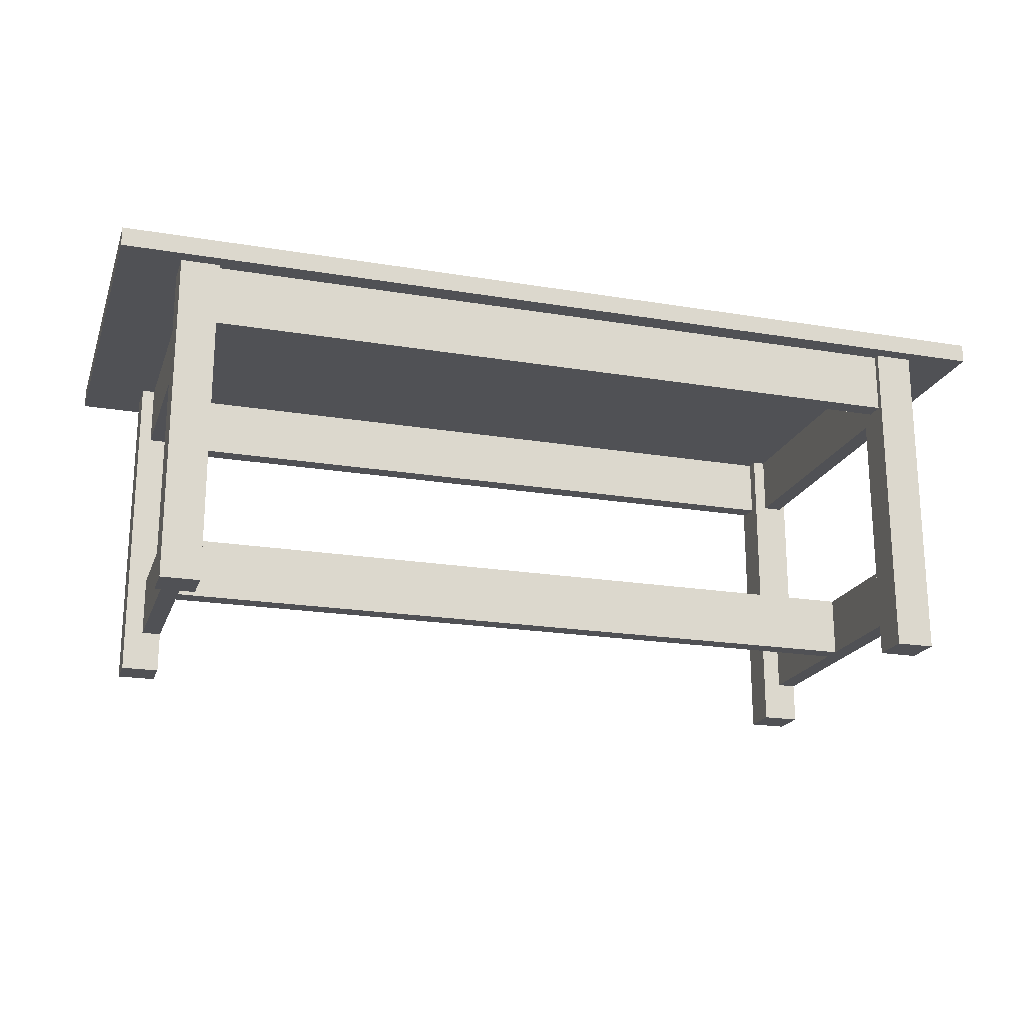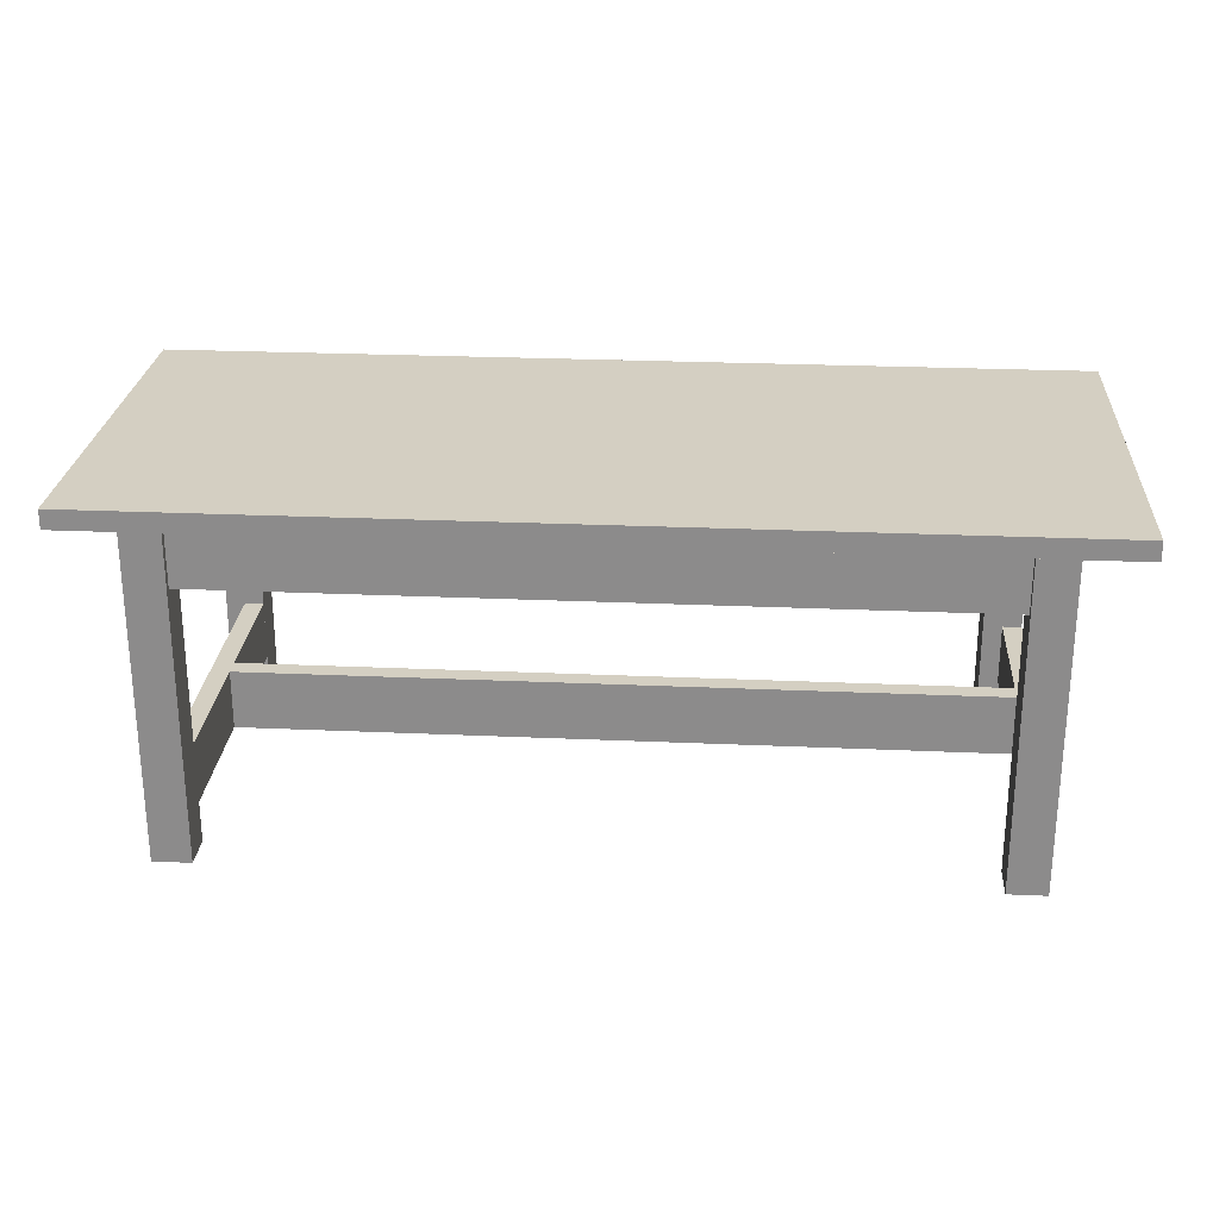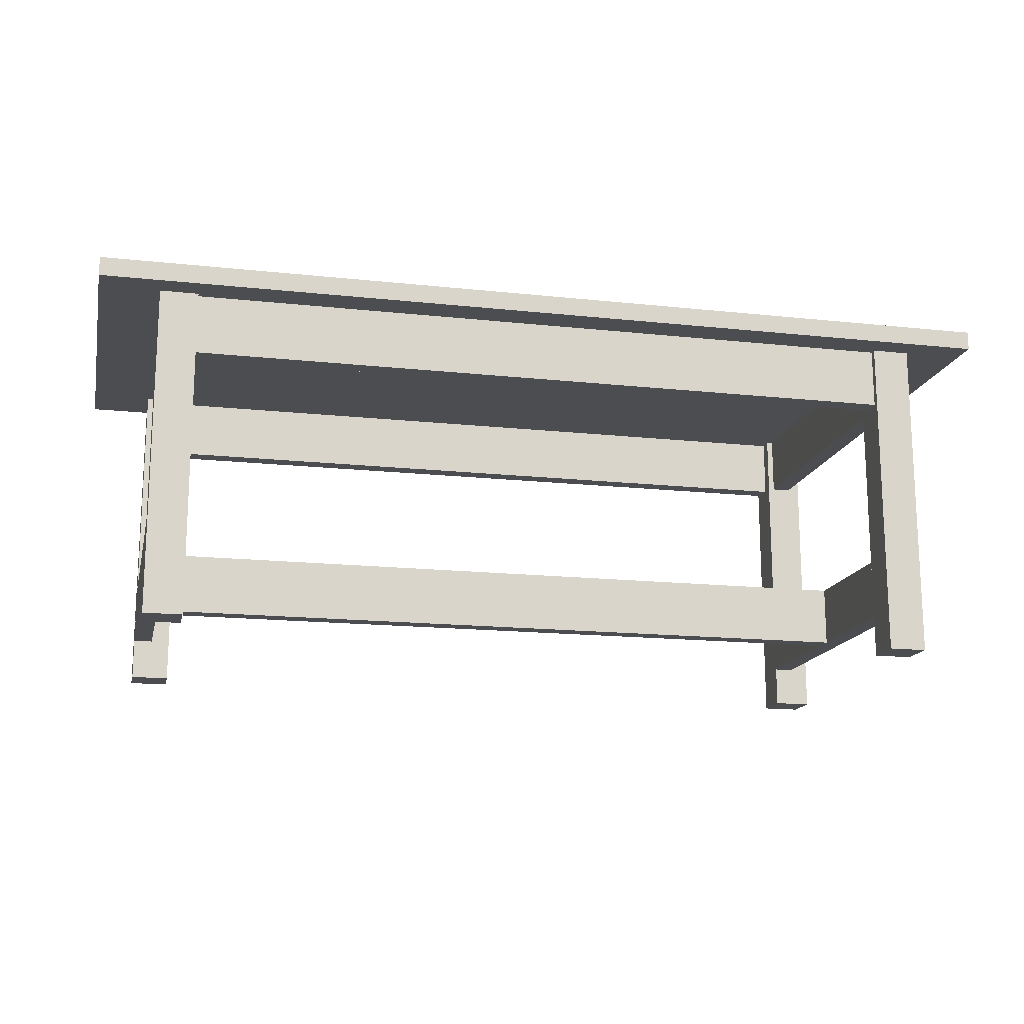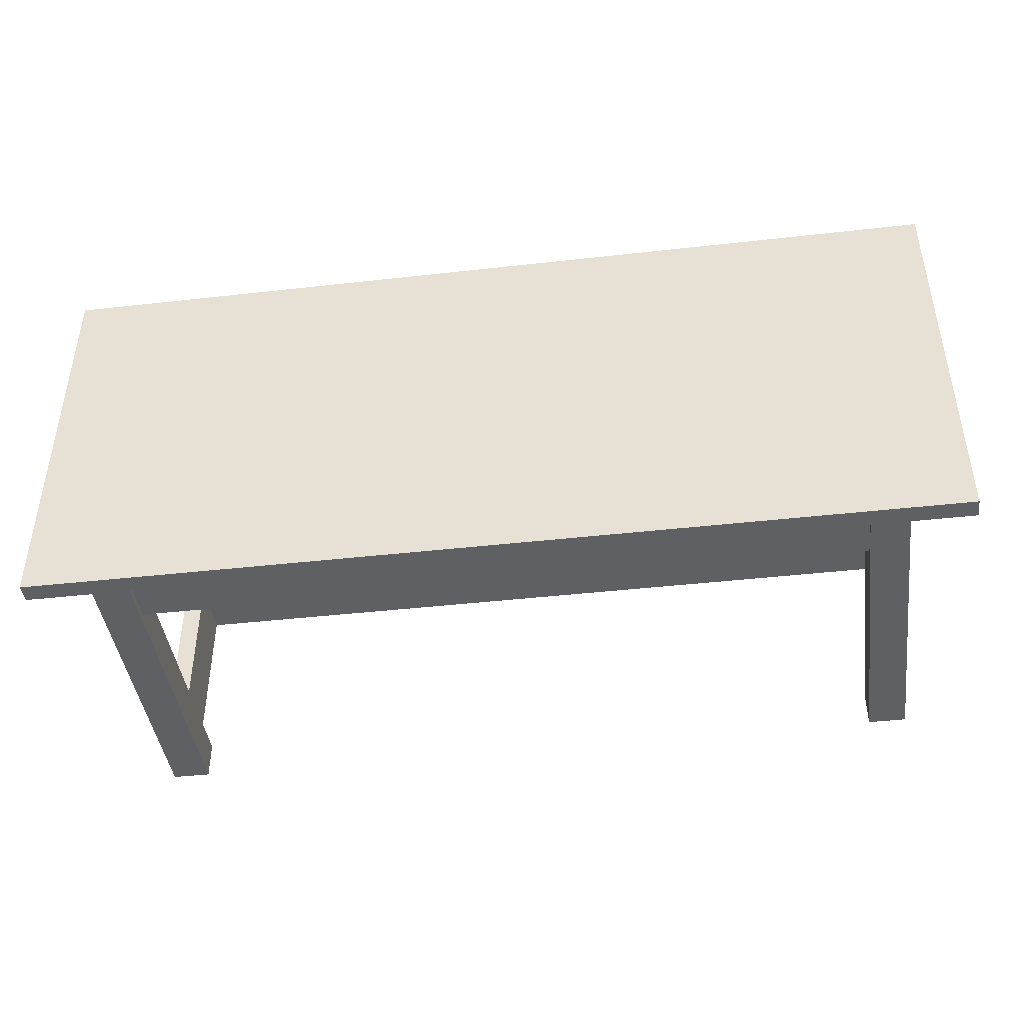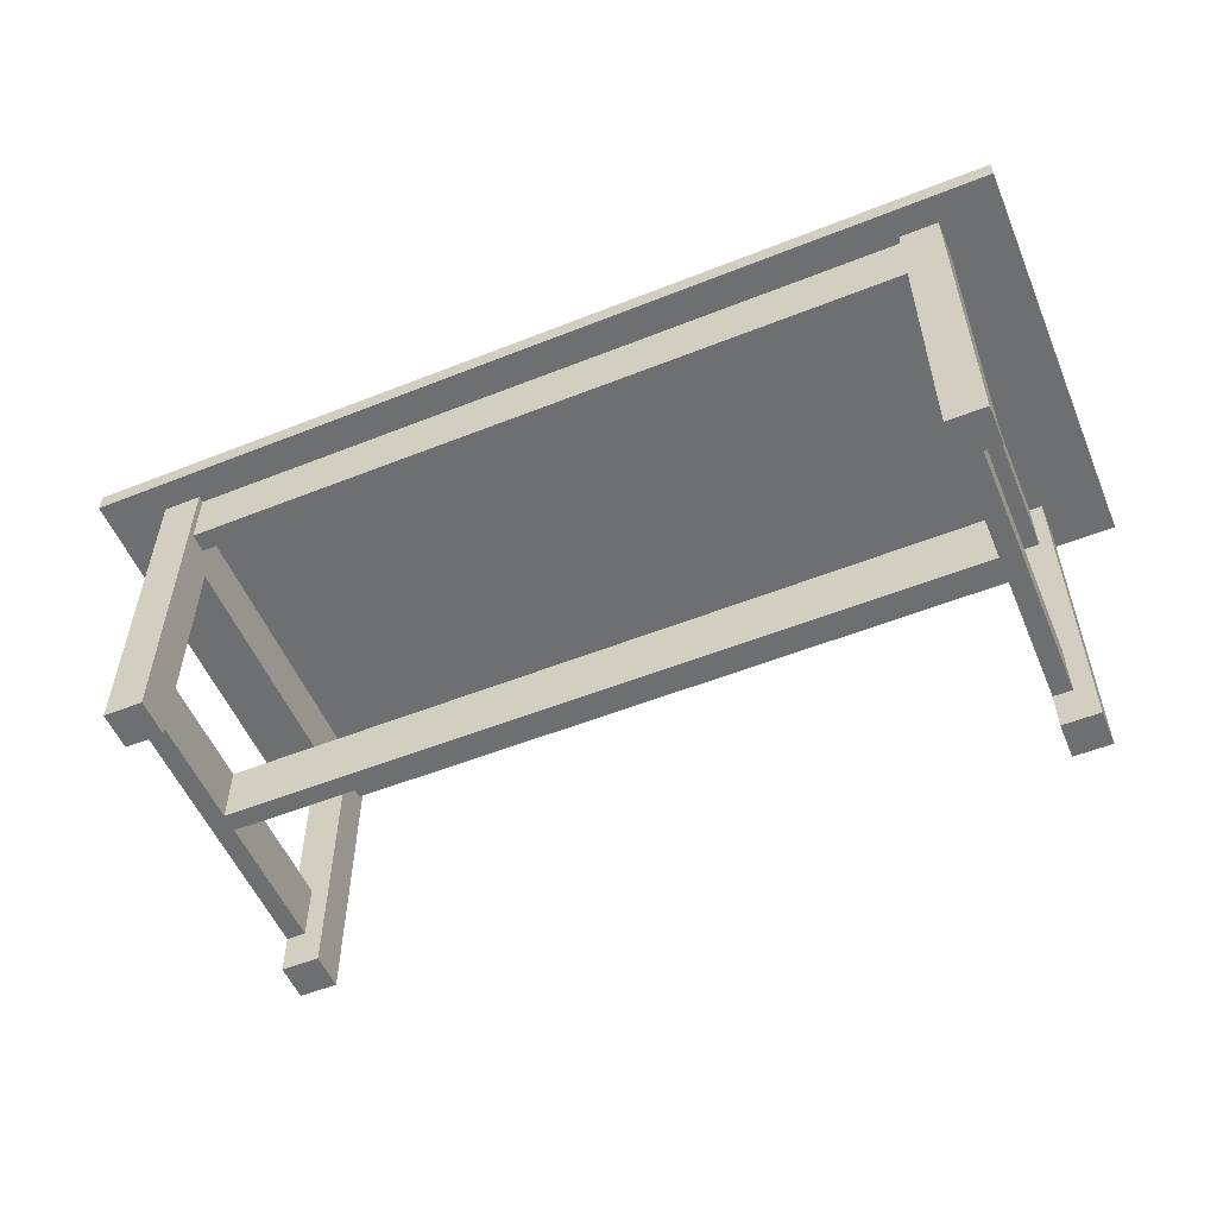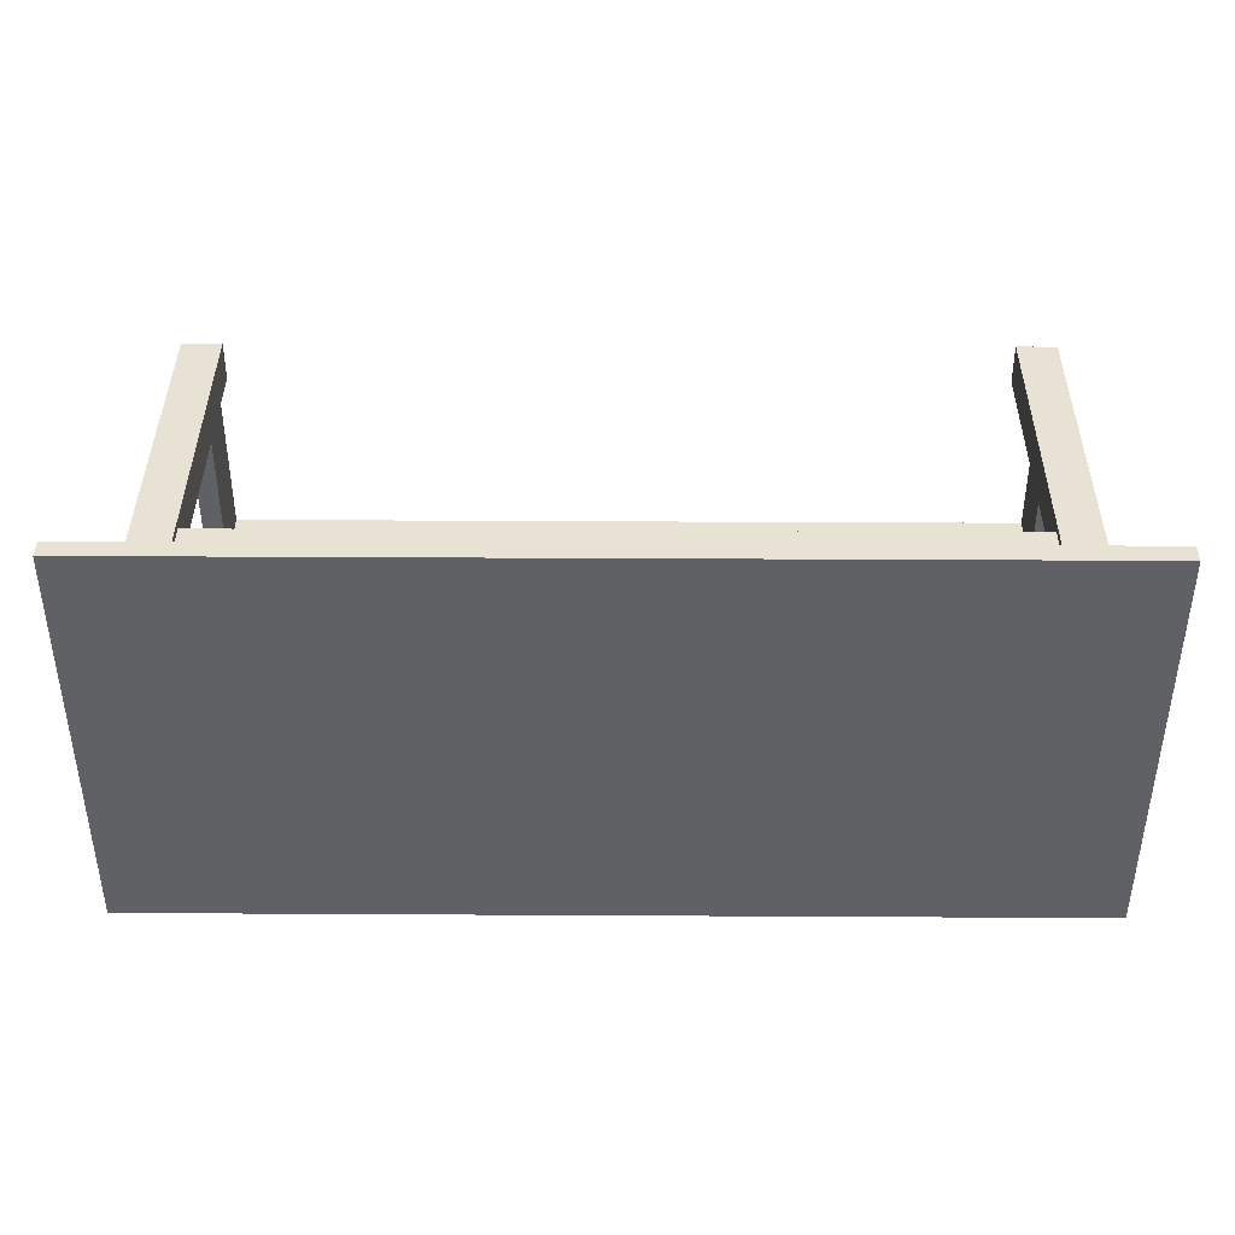
<metadata>
{"format":"obj","ext":"obj","renderer":"f3d","projection":"perspective","resolution":1024,"background":"white","views":[{"elev":-20.2,"azim":163.0,"up":"+Y"},{"elev":25.4,"azim":-175.9,"up":"+Y"},{"elev":-15.9,"azim":-12.7,"up":"+Y"},{"elev":-43.2,"azim":-172.4,"up":"+Z"},{"elev":-54.5,"azim":22.8,"up":"+Y"},{"elev":39.8,"azim":-179.6,"up":"+Z"}]}
</metadata>
<code>
v 0.4343 0.1205 -0.1877
v -0.4288 0.1205 0.1978
v -0.4288 0.1205 -0.1877
v 0.4343 0.1205 0.1978
v -0.4288 0.1383 -0.1877
v 0.4343 0.1383 0.1978
v -0.4288 0.1383 0.1978
v 0.4343 0.1383 -0.1877
v -0.3487 0.1205 0.137
v -0.3487 0.06412 -0.1388
v -0.3487 0.1205 -0.1388
v -0.3487 0.06412 0.137
v -0.3665 0.1205 -0.1388
v -0.3665 0.06412 0.137
v -0.3665 0.06412 -0.1388
v -0.3665 0.1205 0.137
v 0.3423 -0.09299 -0.005314
v -0.3547 -0.1493 -0.005314
v -0.3547 -0.09299 -0.005314
v 0.3423 -0.1493 -0.005314
v -0.3547 -0.09299 0.01248
v 0.3423 -0.1493 0.01248
v -0.3547 -0.1493 0.01248
v 0.3423 -0.09299 0.01248
v 0.3423 0.1205 0.1489
v -0.3369 0.06412 0.1489
v -0.3369 0.1205 0.1489
v 0.3423 0.06412 0.1489
v -0.3369 0.1205 0.1667
v 0.3423 0.06412 0.1667
v -0.3369 0.06412 0.1667
v 0.3423 0.1205 0.1667
v -0.3369 -0.188 -0.1388
v -0.3725 -0.188 -0.1744
v -0.3369 -0.188 -0.1744
v -0.3725 -0.188 -0.1388
v -0.3369 0.1205 -0.1744
v -0.3725 0.1205 -0.1388
v -0.3725 0.1205 -0.1744
v -0.3369 0.1205 -0.1388
v -0.3369 -0.188 0.1726
v -0.3725 -0.188 0.137
v -0.3369 -0.188 0.137
v -0.3725 -0.188 0.1726
v -0.3369 0.1205 0.137
v -0.3725 0.1205 0.1726
v -0.3725 0.1205 0.137
v -0.3369 0.1205 0.1726
v -0.3547 -0.09299 0.137
v -0.3547 -0.1493 -0.1388
v -0.3547 -0.09299 -0.1388
v -0.3547 -0.1493 0.137
v -0.3725 -0.09299 -0.1388
v -0.3725 -0.1493 0.137
v -0.3725 -0.1493 -0.1388
v -0.3725 -0.09299 0.137
v 0.3423 0.1205 -0.1684
v -0.3369 0.06412 -0.1684
v -0.3369 0.1205 -0.1684
v 0.3423 0.06412 -0.1684
v -0.3369 0.1205 -0.1506
v 0.3423 0.06412 -0.1506
v -0.3369 0.06412 -0.1506
v 0.3423 0.1205 -0.1506
v 0.3779 -0.188 -0.1388
v 0.3423 -0.188 -0.1744
v 0.3779 -0.188 -0.1744
v 0.3423 -0.188 -0.1388
v 0.3779 0.1205 -0.1744
v 0.3423 0.1205 -0.1388
v 0.3423 0.1205 -0.1744
v 0.3779 0.1205 -0.1388
v 0.366 0.1205 0.137
v 0.366 0.06412 -0.1388
v 0.366 0.1205 -0.1388
v 0.366 0.06412 0.137
v 0.3482 0.1205 -0.1388
v 0.3482 0.06412 0.137
v 0.3482 0.06412 -0.1388
v 0.3482 0.1205 0.137
v 0.3779 -0.188 0.1726
v 0.3423 -0.188 0.137
v 0.3779 -0.188 0.137
v 0.3423 -0.188 0.1726
v 0.3779 0.1205 0.137
v 0.3423 0.1205 0.1726
v 0.3423 0.1205 0.137
v 0.3779 0.1205 0.1726
v 0.3601 -0.09299 0.137
v 0.3601 -0.1493 -0.1388
v 0.3601 -0.09299 -0.1388
v 0.3601 -0.1493 0.137
v 0.3423 -0.09299 -0.1388
v 0.3423 -0.1493 0.137
v 0.3423 -0.1493 -0.1388
v 0.3423 -0.09299 0.137
g mesh1_mesh1-geometry
f 1 2 3
f 2 1 4
f 3 2 1
f 4 1 2
f 2 5 3
f 3 5 2
f 5 1 3
f 3 1 5
f 1 6 4
f 4 6 1
f 6 2 4
f 4 2 6
f 5 2 7
f 7 2 5
f 1 5 8
f 8 5 1
f 6 1 8
f 8 1 6
f 2 6 7
f 7 6 2
f 6 5 7
f 7 5 6
f 5 6 8
f 8 6 5
g mesh2_mesh2-geometry
l 1 4
l 3 1
l 1 8
l 4 2
l 4 6
l 2 3
l 3 5
l 8 6
l 5 8
l 2 7
l 6 7
l 7 5
g mesh3_mesh3-geometry
f 9 10 11
f 10 9 12
f 11 10 9
f 12 9 10
f 10 13 11
f 11 13 10
f 13 9 11
f 11 9 13
f 9 14 12
f 12 14 9
f 14 10 12
f 12 10 14
f 13 10 15
f 15 10 13
f 9 13 16
f 16 13 9
f 14 9 16
f 16 9 14
f 10 14 15
f 15 14 10
f 14 13 15
f 15 13 14
f 13 14 16
f 16 14 13
g mesh4_mesh4-geometry
l 10 12
l 11 10
l 10 15
l 12 9
l 12 14
l 9 11
l 11 13
l 15 14
l 13 15
l 9 16
l 14 16
l 16 13
g mesh5_mesh5-geometry
f 17 18 19
f 18 17 20
f 19 18 17
f 20 17 18
f 18 21 19
f 19 21 18
f 21 17 19
f 19 17 21
f 17 22 20
f 20 22 17
f 20 23 18
f 18 23 20
f 21 18 23
f 23 18 21
f 17 21 24
f 24 21 17
f 22 17 24
f 24 17 22
f 23 20 22
f 22 20 23
f 22 21 23
f 23 21 22
f 21 22 24
f 24 22 21
g mesh6_mesh6-geometry
l 18 20
l 19 18
l 18 23
l 20 17
l 20 22
l 17 19
l 19 21
l 23 22
l 21 23
l 17 24
l 22 24
l 24 21
g mesh7_mesh7-geometry
f 25 26 27
f 26 25 28
f 27 26 25
f 28 25 26
f 26 29 27
f 27 29 26
f 29 25 27
f 27 25 29
f 25 30 28
f 28 30 25
f 30 26 28
f 28 26 30
f 29 26 31
f 31 26 29
f 25 29 32
f 32 29 25
f 30 25 32
f 32 25 30
f 26 30 31
f 31 30 26
f 30 29 31
f 31 29 30
f 29 30 32
f 32 30 29
g mesh8_mesh8-geometry
l 25 27
l 28 25
l 25 32
l 27 26
l 27 29
l 26 28
l 28 30
l 32 29
l 30 32
l 26 31
l 29 31
l 31 30
g mesh9_mesh9-geometry
f 33 34 35
f 34 33 36
f 35 34 33
f 36 33 34
f 34 37 35
f 35 37 34
f 37 33 35
f 35 33 37
f 33 38 36
f 36 38 33
f 38 34 36
f 36 34 38
f 37 34 39
f 39 34 37
f 33 37 40
f 40 37 33
f 38 33 40
f 40 33 38
f 34 38 39
f 39 38 34
f 38 37 39
f 39 37 38
f 37 38 40
f 40 38 37
g mesh10_mesh10-geometry
l 35 34
l 33 35
l 35 37
l 34 36
l 34 39
l 36 33
l 33 40
l 37 39
l 40 37
l 36 38
l 39 38
l 38 40
g mesh9_mesh9-geometry
f 41 42 43
f 42 41 44
f 43 42 41
f 44 41 42
f 42 45 43
f 43 45 42
f 45 41 43
f 43 41 45
f 41 46 44
f 44 46 41
f 46 42 44
f 44 42 46
f 45 42 47
f 47 42 45
f 41 45 48
f 48 45 41
f 46 41 48
f 48 41 46
f 42 46 47
f 47 46 42
f 46 45 47
f 47 45 46
f 45 46 48
f 48 46 45
g mesh10_mesh10-geometry
l 43 42
l 41 43
l 43 45
l 42 44
l 42 47
l 44 41
l 41 48
l 45 47
l 48 45
l 44 46
l 47 46
l 46 48
g mesh3_mesh3-geometry
f 49 50 51
f 50 49 52
f 51 50 49
f 52 49 50
f 50 53 51
f 51 53 50
f 53 49 51
f 51 49 53
f 49 54 52
f 52 54 49
f 54 50 52
f 52 50 54
f 53 50 55
f 55 50 53
f 49 53 56
f 56 53 49
f 54 49 56
f 56 49 54
f 50 54 55
f 55 54 50
f 54 53 55
f 55 53 54
f 53 54 56
f 56 54 53
g mesh4_mesh4-geometry
l 50 52
l 51 50
l 50 55
l 52 49
l 52 54
l 49 51
l 51 53
l 55 54
l 53 55
l 49 56
l 54 56
l 56 53
g mesh7_mesh7-geometry
f 57 58 59
f 58 57 60
f 59 58 57
f 60 57 58
f 58 61 59
f 59 61 58
f 61 57 59
f 59 57 61
f 57 62 60
f 60 62 57
f 62 58 60
f 60 58 62
f 61 58 63
f 63 58 61
f 57 61 64
f 64 61 57
f 62 57 64
f 64 57 62
f 58 62 63
f 63 62 58
f 62 61 63
f 63 61 62
f 61 62 64
f 64 62 61
g mesh8_mesh8-geometry
l 57 59
l 60 57
l 57 64
l 59 58
l 59 61
l 58 60
l 60 62
l 64 61
l 62 64
l 58 63
l 61 63
l 63 62
g mesh9_mesh9-geometry
f 65 66 67
f 66 65 68
f 67 66 65
f 68 65 66
f 66 69 67
f 67 69 66
f 69 65 67
f 67 65 69
f 65 70 68
f 68 70 65
f 70 66 68
f 68 66 70
f 69 66 71
f 71 66 69
f 65 69 72
f 72 69 65
f 70 65 72
f 72 65 70
f 66 70 71
f 71 70 66
f 70 69 71
f 71 69 70
f 69 70 72
f 72 70 69
g mesh10_mesh10-geometry
l 67 66
l 65 67
l 67 69
l 66 68
l 66 71
l 68 65
l 65 72
l 69 71
l 72 69
l 68 70
l 71 70
l 70 72
g mesh3_mesh3-geometry
f 73 74 75
f 74 73 76
f 75 74 73
f 76 73 74
f 74 77 75
f 75 77 74
f 77 73 75
f 75 73 77
f 73 78 76
f 76 78 73
f 78 74 76
f 76 74 78
f 77 74 79
f 79 74 77
f 73 77 80
f 80 77 73
f 78 73 80
f 80 73 78
f 74 78 79
f 79 78 74
f 78 77 79
f 79 77 78
f 77 78 80
f 80 78 77
g mesh4_mesh4-geometry
l 74 76
l 75 74
l 74 79
l 76 73
l 76 78
l 73 75
l 75 77
l 79 78
l 77 79
l 73 80
l 78 80
l 80 77
g mesh9_mesh9-geometry
f 81 82 83
f 82 81 84
f 83 82 81
f 84 81 82
f 82 85 83
f 83 85 82
f 85 81 83
f 83 81 85
f 81 86 84
f 84 86 81
f 86 82 84
f 84 82 86
f 85 82 87
f 87 82 85
f 81 85 88
f 88 85 81
f 86 81 88
f 88 81 86
f 82 86 87
f 87 86 82
f 86 85 87
f 87 85 86
f 85 86 88
f 88 86 85
g mesh10_mesh10-geometry
l 83 82
l 81 83
l 83 85
l 82 84
l 82 87
l 84 81
l 81 88
l 85 87
l 88 85
l 84 86
l 87 86
l 86 88
g mesh3_mesh3-geometry
f 89 90 91
f 90 89 92
f 91 90 89
f 92 89 90
f 90 93 91
f 91 93 90
f 93 89 91
f 91 89 93
f 89 94 92
f 92 94 89
f 94 90 92
f 92 90 94
f 93 90 95
f 95 90 93
f 89 93 96
f 96 93 89
f 94 89 96
f 96 89 94
f 90 94 95
f 95 94 90
f 94 93 95
f 95 93 94
f 93 94 96
f 96 94 93
g mesh4_mesh4-geometry
l 90 92
l 91 90
l 90 95
l 92 89
l 92 94
l 89 91
l 91 93
l 95 94
l 93 95
l 89 96
l 94 96
l 96 93

</code>
